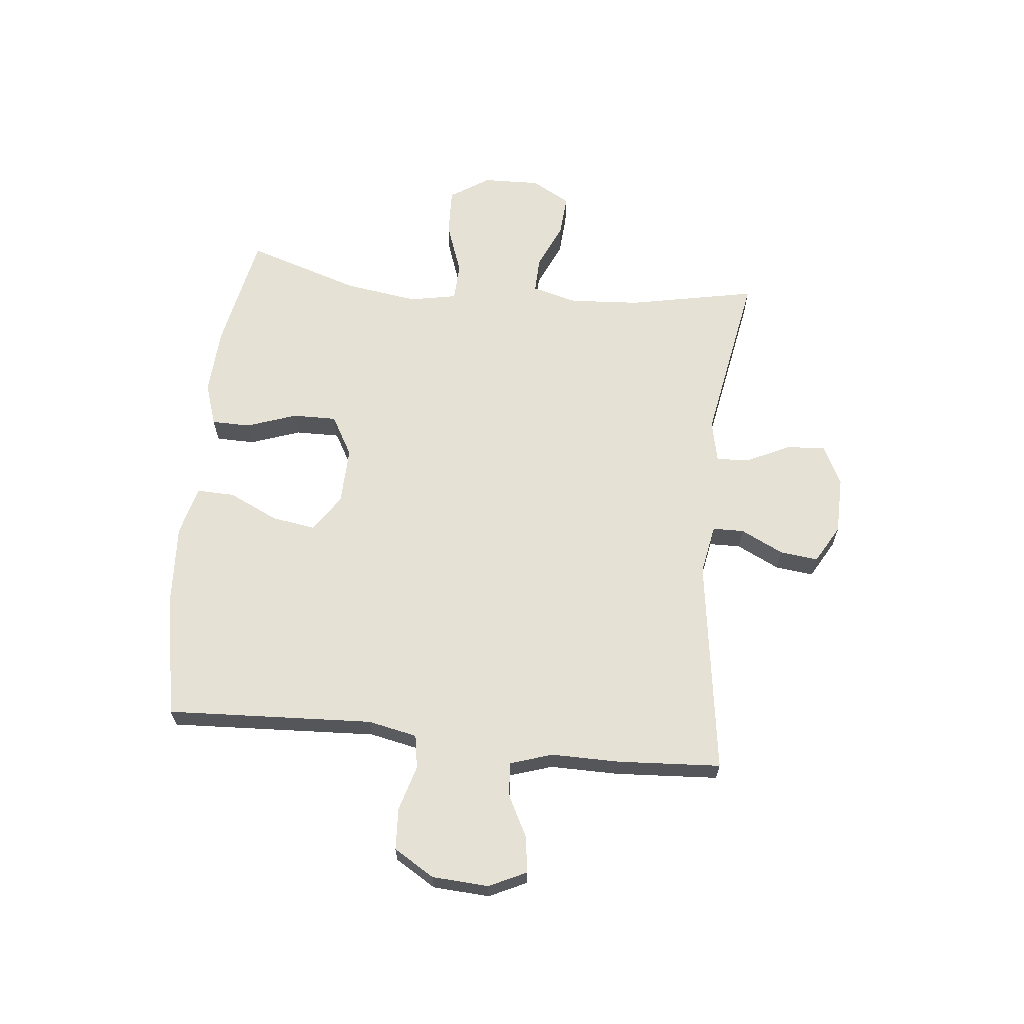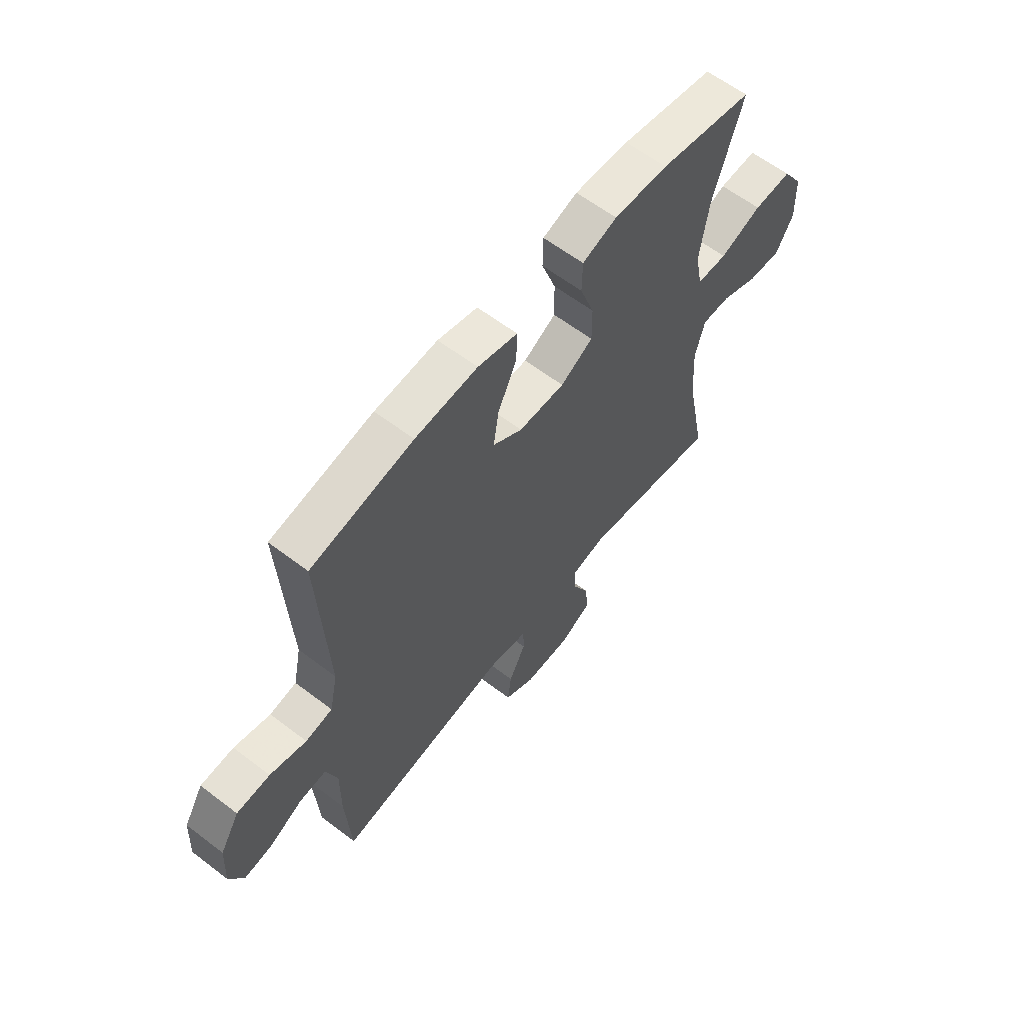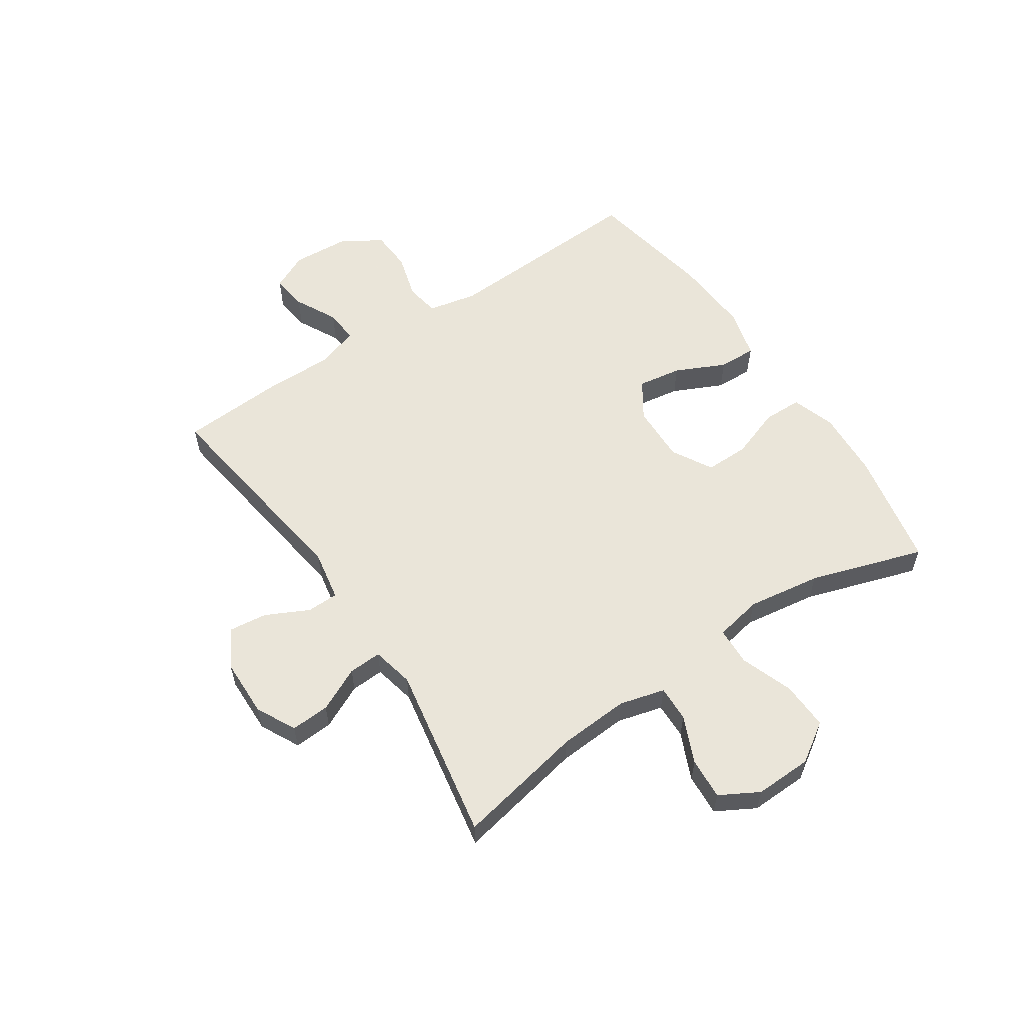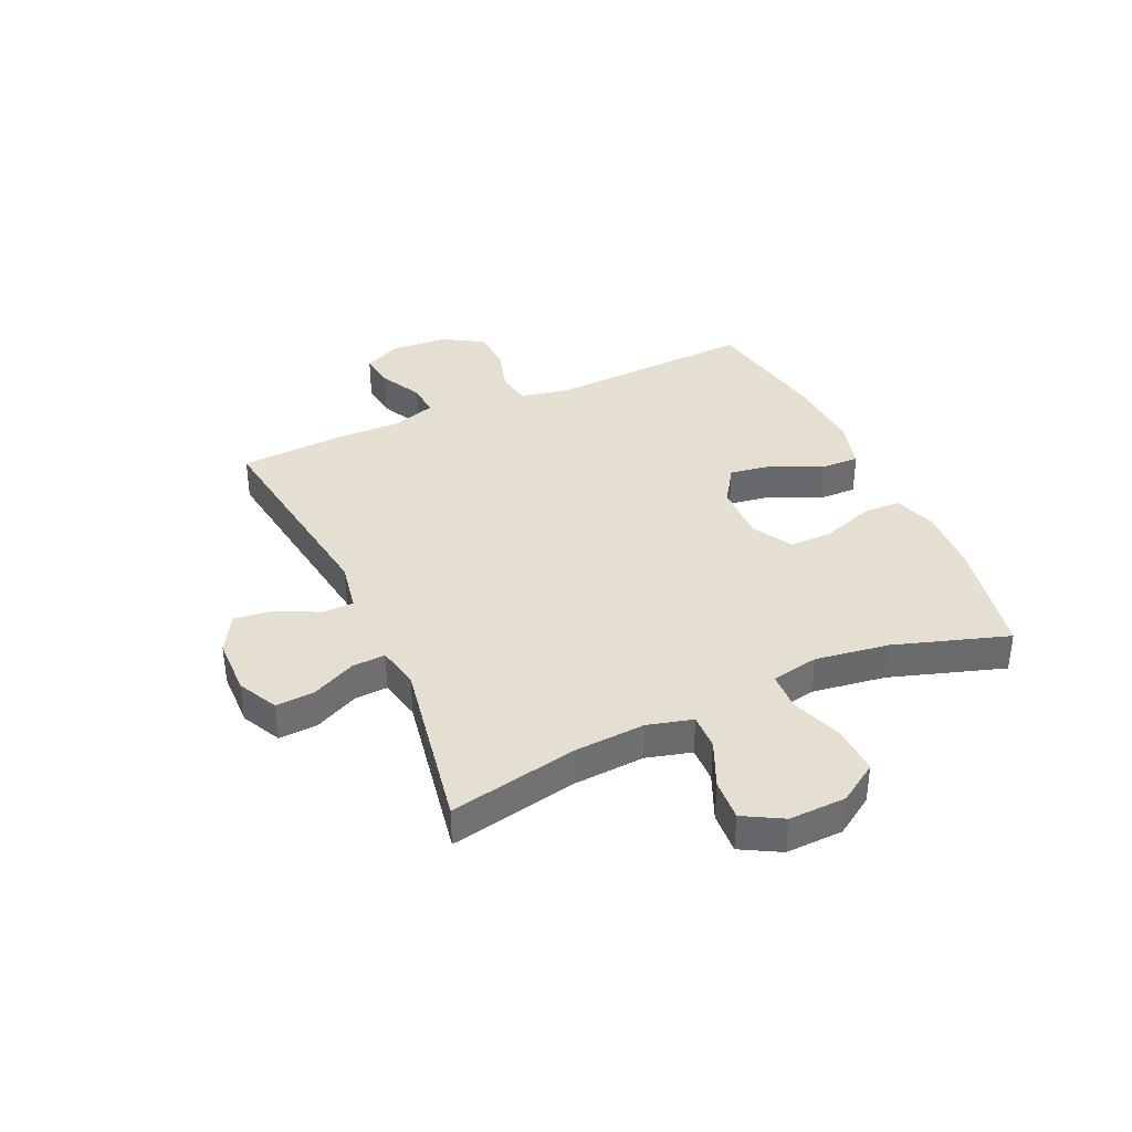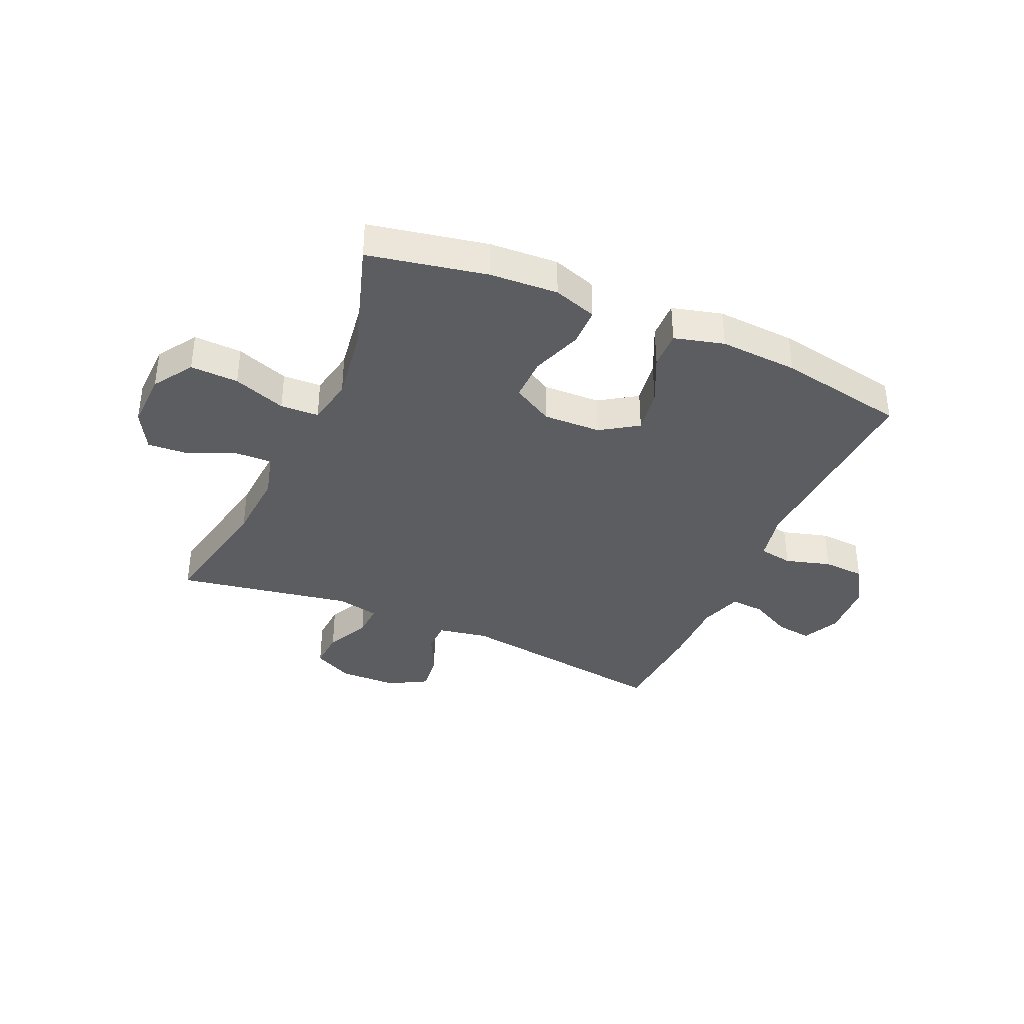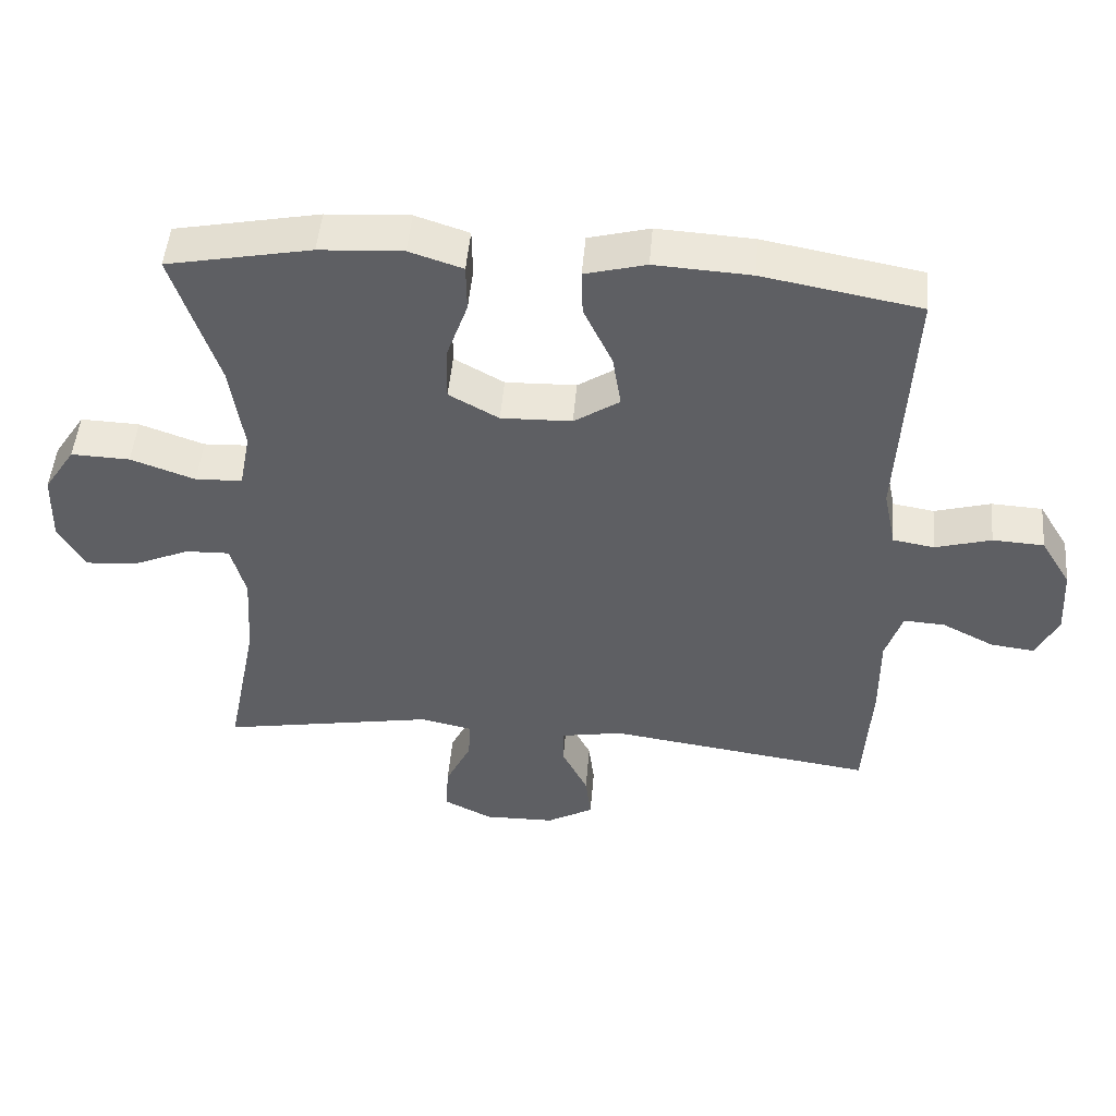
<metadata>
{"format":"obj","ext":"obj","renderer":"f3d","projection":"perspective","resolution":1024,"background":"white","views":[{"elev":64.4,"azim":95.9,"up":"+Y"},{"elev":61.4,"azim":127.8,"up":"+Z"},{"elev":57.7,"azim":-123.8,"up":"+Y"},{"elev":37.5,"azim":-114.4,"up":"+Y"},{"elev":-37.1,"azim":-23.9,"up":"+Y"},{"elev":48.9,"azim":4.9,"up":"+Z"}]}
</metadata>
<code>
v -0.5 0.07 -0.5
v -0.455 0.07 -0.275
v -0.447 0.07 -0.151
v -0.468 0.07 -0.072
v -0.531 0.07 -0.074
v -0.613 0.07 -0.11
v -0.686 0.07 -0.115
v -0.724 0.07 -0.047
v -0.721 0.07 0.053
v -0.676 0.07 0.122
v -0.592 0.07 0.119
v -0.5 0.07 0.086
v -0.433 0.07 0.089
v -0.417 0.07 0.172
v -0.436 0.07 0.301
v -0.5 0.07 0.5
v -0.294 0.07 0.541
v -0.175 0.07 0.548
v -0.099 0.07 0.523
v -0.098 0.07 0.455
v -0.129 0.07 0.367
v -0.13 0.07 0.29
v -0.059 0.07 0.25
v 0.042 0.07 0.253
v 0.107 0.07 0.296
v 0.095 0.07 0.373
v 0.054 0.07 0.46
v 0.052 0.07 0.526
v 0.139 0.07 0.549
v 0.276 0.07 0.541
v 0.5 0.07 0.5
v 0.482 0.07 0.137
v 0.5 0.07 0.051
v 0.559 0.07 0.041
v 0.639 0.07 0.064
v 0.712 0.07 0.06
v 0.755 0.07 -0.011
v 0.761 0.07 -0.11
v 0.73 0.07 -0.175
v 0.667 0.07 -0.167
v 0.593 0.07 -0.129
v 0.534 0.07 -0.125
v 0.51 0.07 -0.199
v 0.511 0.07 -0.319
v 0.5 0.07 -0.5
v 0.119 0.07 -0.446
v 0.031 0.07 -0.462
v 0.03 0.07 -0.517
v 0.067 0.07 -0.592
v 0.075 0.07 -0.659
v 0.008 0.07 -0.697
v -0.094 0.07 -0.699
v -0.163 0.07 -0.664
v -0.159 0.07 -0.596
v -0.122 0.07 -0.519
v -0.119 0.07 -0.461
v -0.193 0.07 -0.445
v -0.5 0 -0.5
v -0.455 0 -0.275
v -0.447 0 -0.151
v -0.468 0 -0.072
v -0.531 0 -0.074
v -0.613 0 -0.11
v -0.686 0 -0.115
v -0.724 0 -0.047
v -0.721 0 0.053
v -0.676 0 0.122
v -0.592 0 0.119
v -0.5 0 0.086
v -0.433 0 0.089
v -0.417 0 0.172
v -0.436 0 0.301
v -0.5 0 0.5
v -0.294 0 0.541
v -0.175 0 0.548
v -0.099 0 0.523
v -0.098 0 0.455
v -0.129 0 0.367
v -0.13 0 0.29
v -0.059 0 0.25
v 0.042 0 0.253
v 0.107 0 0.296
v 0.095 0 0.373
v 0.054 0 0.46
v 0.052 0 0.526
v 0.139 0 0.549
v 0.276 0 0.541
v 0.5 0 0.5
v 0.482 0 0.137
v 0.5 0 0.051
v 0.559 0 0.041
v 0.639 0 0.064
v 0.712 0 0.06
v 0.755 0 -0.011
v 0.761 0 -0.11
v 0.73 0 -0.175
v 0.667 0 -0.167
v 0.593 0 -0.129
v 0.534 0 -0.125
v 0.51 0 -0.199
v 0.511 0 -0.319
v 0.5 0 -0.5
v 0.119 0 -0.446
v 0.031 0 -0.462
v 0.03 0 -0.517
v 0.067 0 -0.592
v 0.075 0 -0.659
v 0.008 0 -0.697
v -0.094 0 -0.699
v -0.163 0 -0.664
v -0.159 0 -0.596
v -0.122 0 -0.519
v -0.119 0 -0.461
v -0.193 0 -0.445
f 52 53 54 55
f 52 55 56
f 51 52 56
f 48 49 50 51
f 47 48 51 56
f 46 47 56 57
f 43 44 45 46
f 42 43 46 57
f 38 39 40 41
f 38 41 42
f 37 38 42
f 34 35 36 37
f 33 34 37 42
f 32 33 42 57
f 26 27 28 29
f 25 26 29 30
f 18 19 20 21
f 18 21 22
f 15 16 17 18
f 14 15 18 22
f 13 14 22 23
f 9 10 11 12
f 9 12 13
f 8 9 13
f 5 6 7 8
f 4 5 8 13
f 3 4 13 23
f 32 57 1 2
f 25 30 31 32
f 24 25 32 2
f 2 3 23 24
f 112 111 110 109
f 113 112 109
f 113 109 108
f 108 107 106 105
f 113 108 105 104
f 114 113 104 103
f 103 102 101 100
f 114 103 100 99
f 98 97 96 95
f 99 98 95
f 99 95 94
f 94 93 92 91
f 99 94 91 90
f 114 99 90 89
f 86 85 84 83
f 87 86 83 82
f 78 77 76 75
f 79 78 75
f 75 74 73 72
f 79 75 72 71
f 80 79 71 70
f 69 68 67 66
f 70 69 66
f 70 66 65
f 65 64 63 62
f 70 65 62 61
f 80 70 61 60
f 59 58 114 89
f 89 88 87 82
f 59 89 82 81
f 81 80 60 59
f 1 58 59 2
f 2 59 60 3
f 3 60 61 4
f 4 61 62 5
f 5 62 63 6
f 6 63 64 7
f 7 64 65 8
f 8 65 66 9
f 9 66 67 10
f 10 67 68 11
f 11 68 69 12
f 12 69 70 13
f 13 70 71 14
f 14 71 72 15
f 15 72 73 16
f 16 73 74 17
f 17 74 75 18
f 18 75 76 19
f 19 76 77 20
f 20 77 78 21
f 21 78 79 22
f 22 79 80 23
f 23 80 81 24
f 24 81 82 25
f 25 82 83 26
f 26 83 84 27
f 27 84 85 28
f 28 85 86 29
f 29 86 87 30
f 30 87 88 31
f 31 88 89 32
f 32 89 90 33
f 33 90 91 34
f 34 91 92 35
f 35 92 93 36
f 36 93 94 37
f 37 94 95 38
f 38 95 96 39
f 39 96 97 40
f 40 97 98 41
f 41 98 99 42
f 42 99 100 43
f 43 100 101 44
f 44 101 102 45
f 45 102 103 46
f 46 103 104 47
f 47 104 105 48
f 48 105 106 49
f 49 106 107 50
f 50 107 108 51
f 51 108 109 52
f 52 109 110 53
f 53 110 111 54
f 54 111 112 55
f 55 112 113 56
f 56 113 114 57
f 57 114 58 1

</code>
